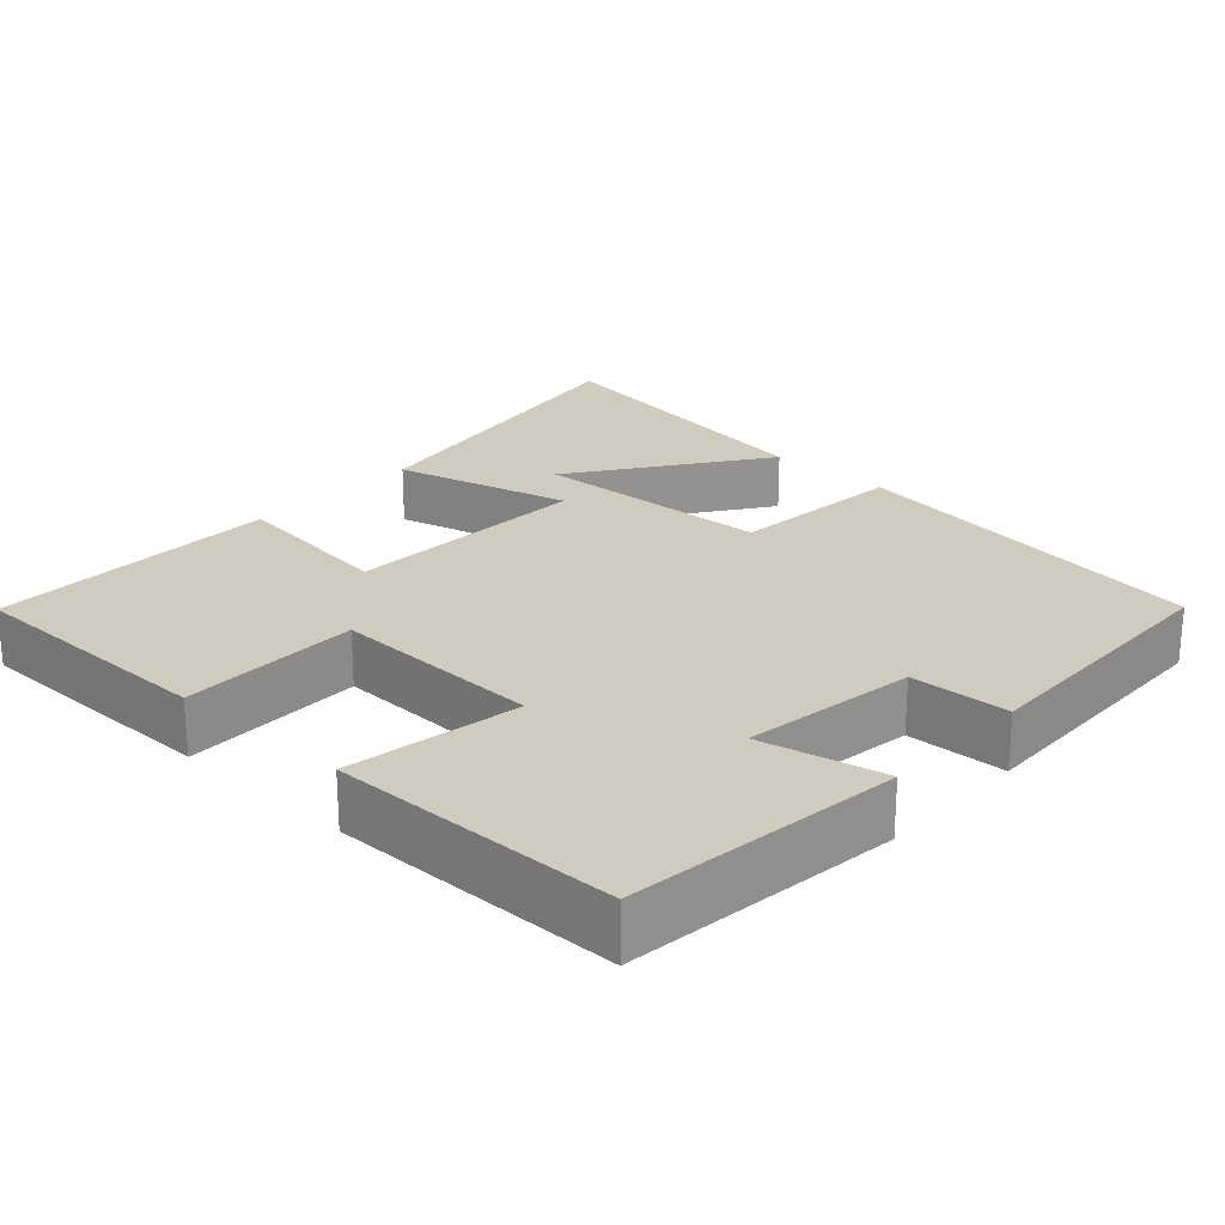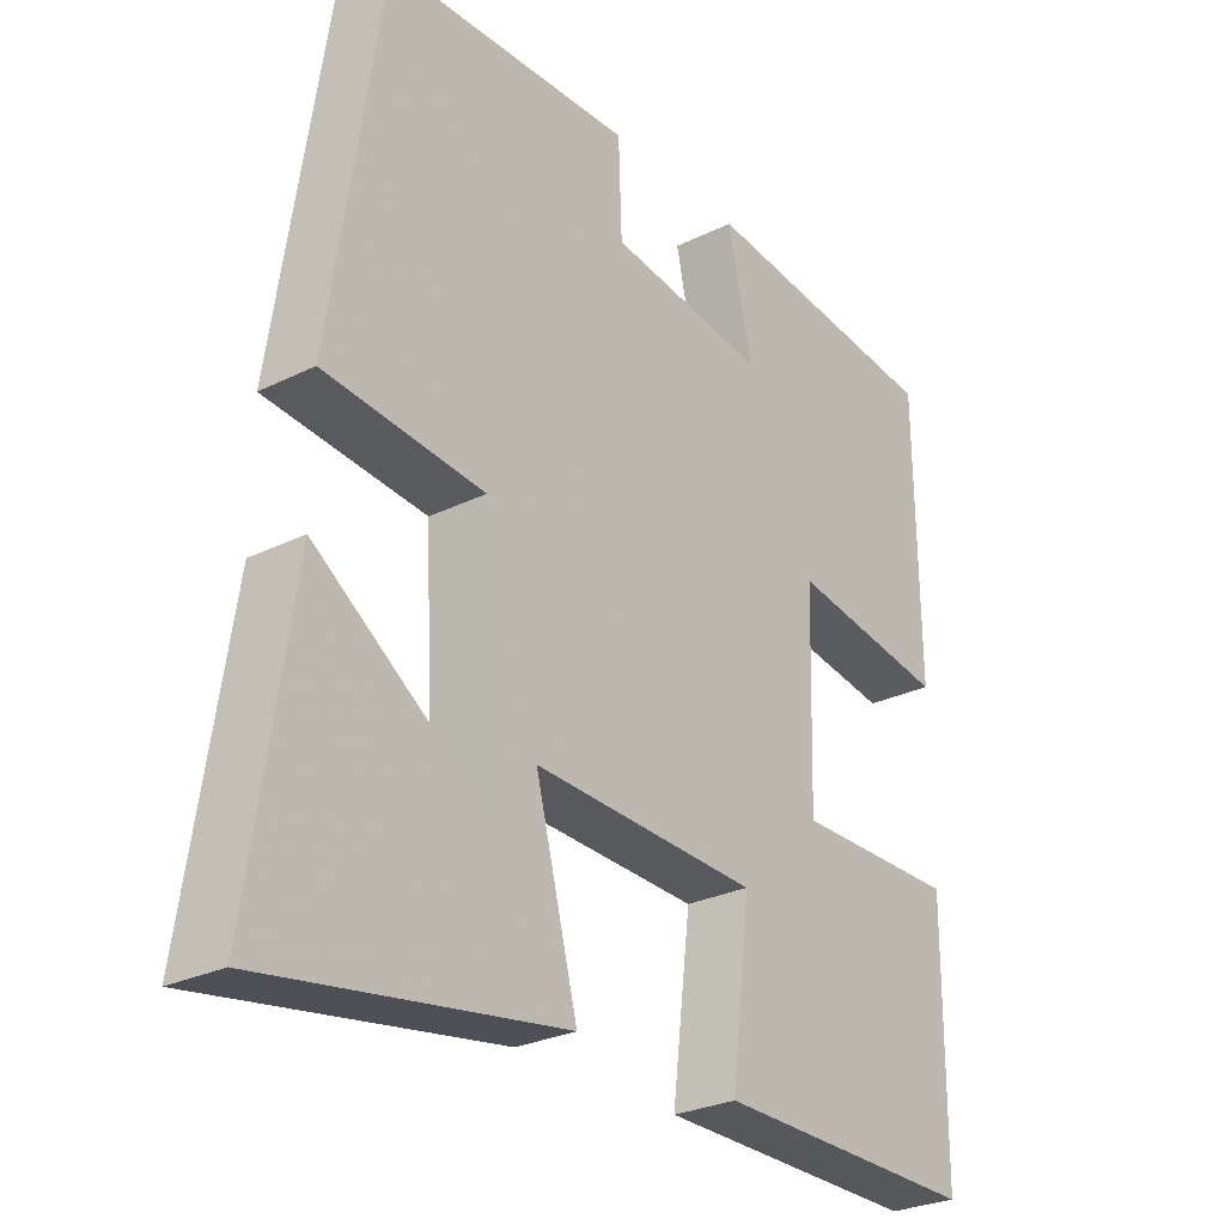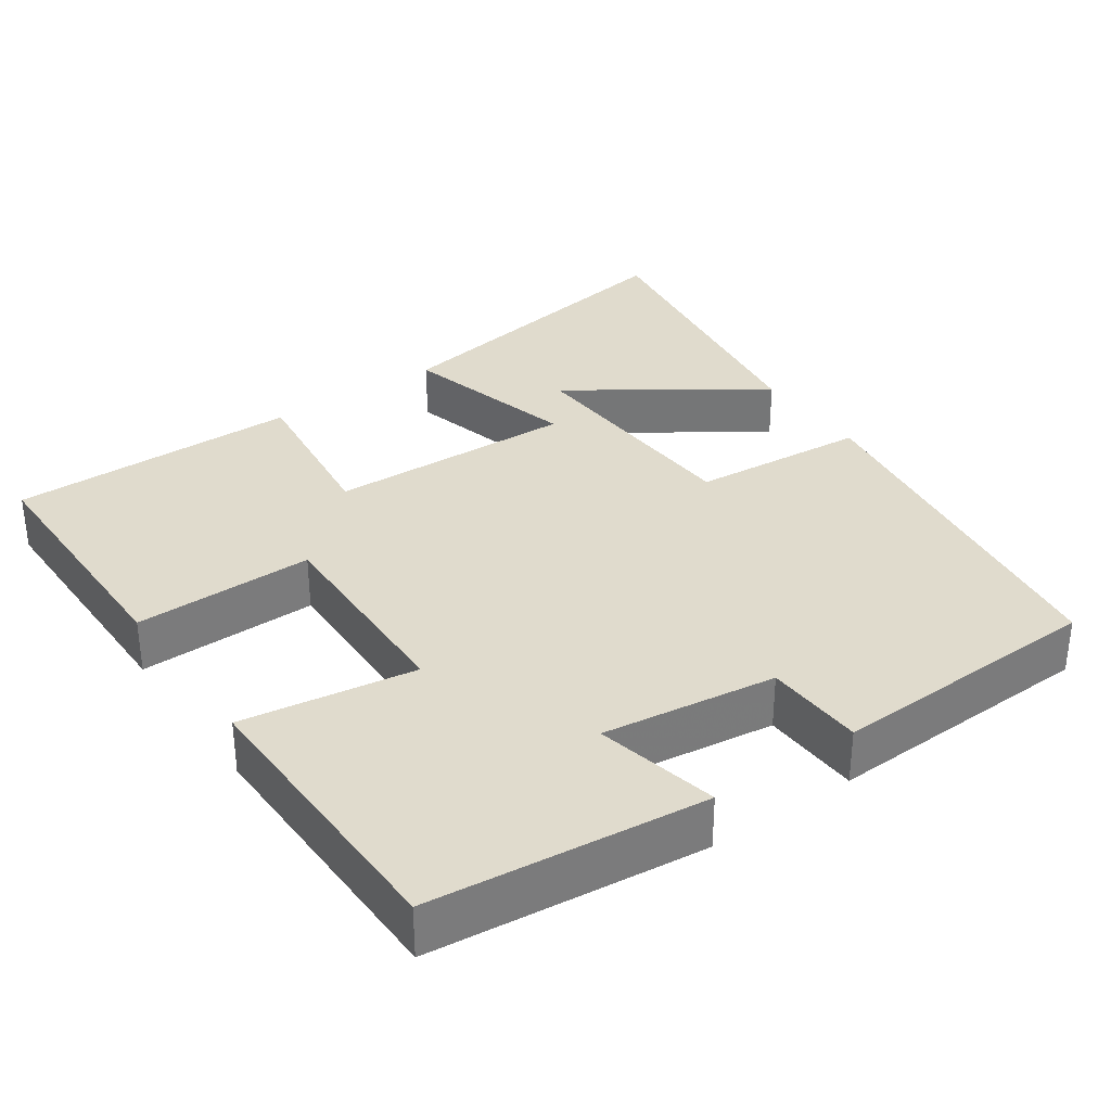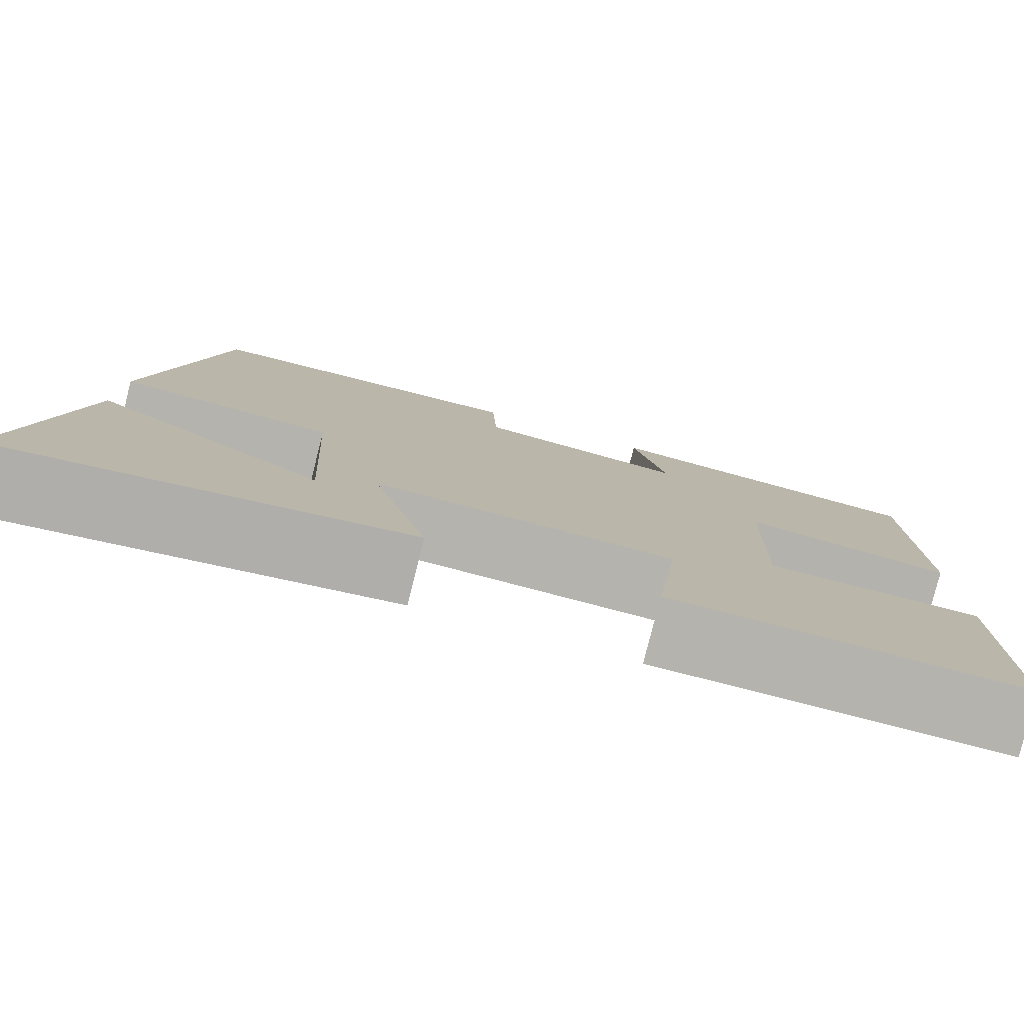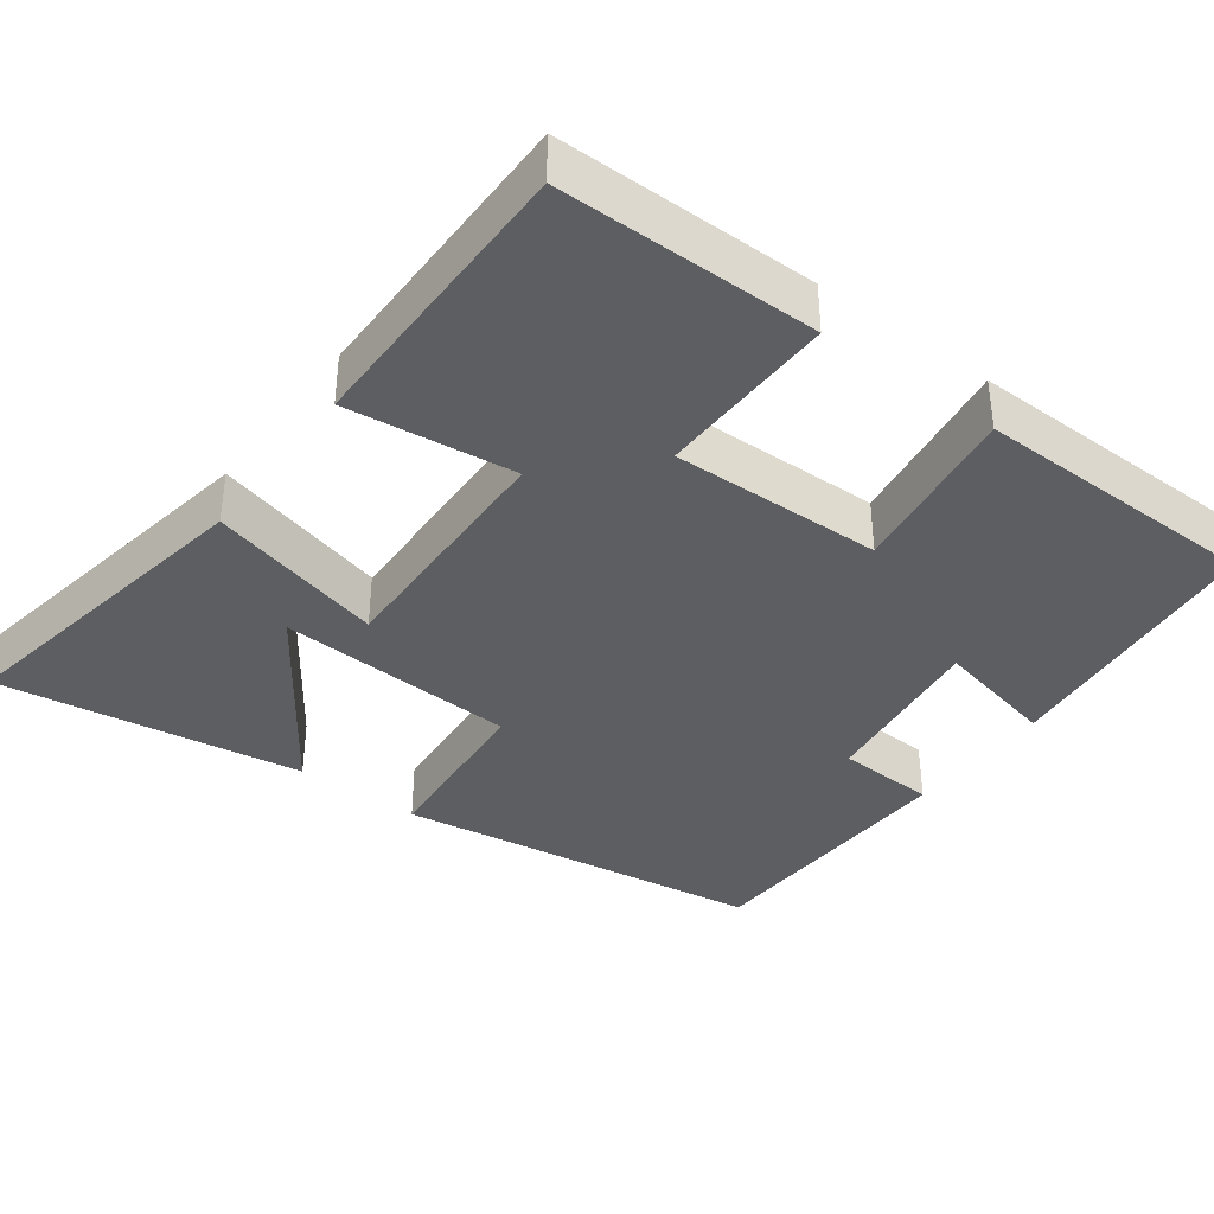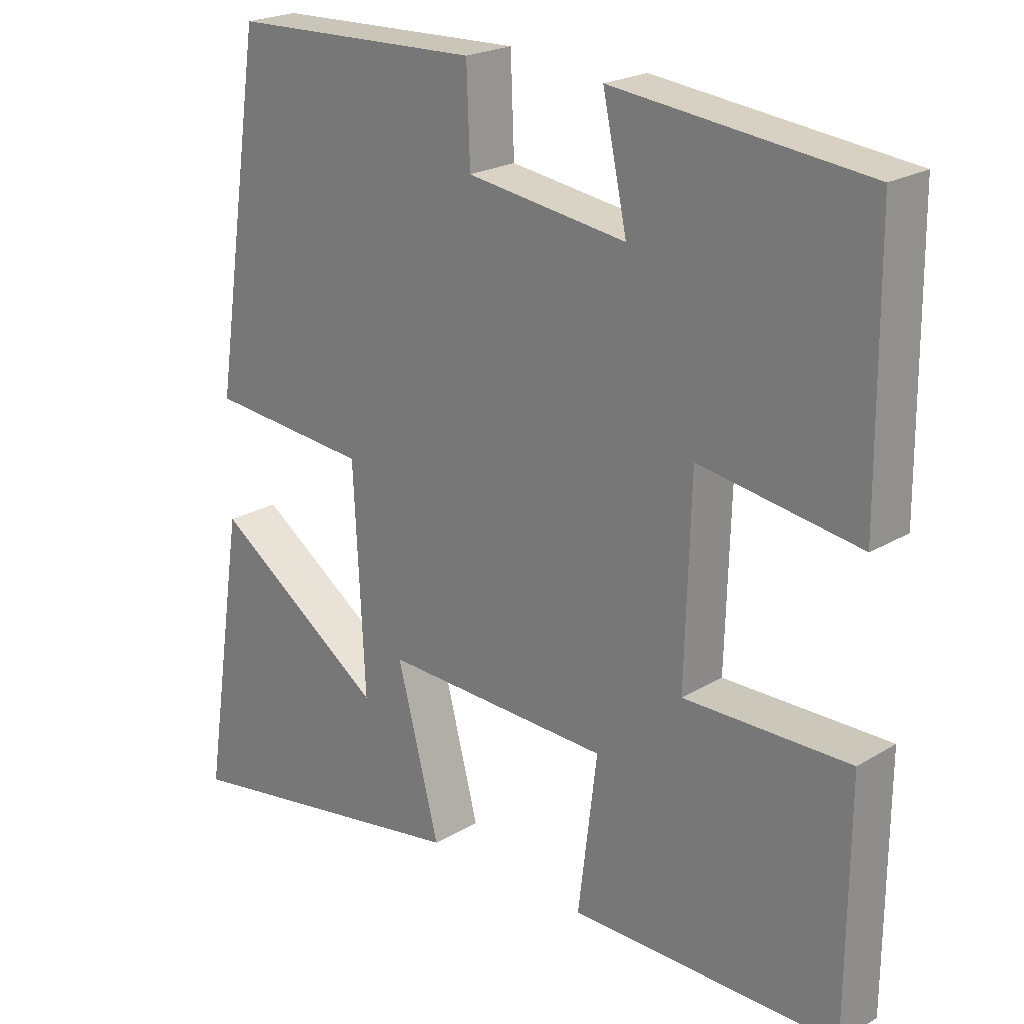
<metadata>
{"format":"obj","ext":"obj","renderer":"f3d","projection":"perspective","resolution":1024,"background":"white","views":[{"elev":23.7,"azim":-47.3,"up":"+Y"},{"elev":-27.5,"azim":127.2,"up":"+Z"},{"elev":33.3,"azim":-35.1,"up":"+Y"},{"elev":-79.8,"azim":165.8,"up":"+Z"},{"elev":-37.7,"azim":-126.9,"up":"+Y"},{"elev":22.1,"azim":-136.2,"up":"+Z"}]}
</metadata>
<code>
v -0.496 0.07 0.46
v -0.134 0.07 0.5
v -0.169 0.07 0.337
v 0.061 0.07 0.369
v 0.066 0.07 0.5
v 0.427 0.07 0.489
v 0.5 0.07 -0.001
v 0.267 0.07 -0.022
v 0.251 0.07 -0.34
v 0.5 0.07 -0.167
v 0.561 0.07 -0.571
v 0.128 0.07 -0.5
v 0.189 0.07 -0.266
v -0.139 0.07 -0.278
v -0.112 0.07 -0.5
v -0.498 0.07 -0.504
v -0.5 0.07 -0.162
v -0.262 0.07 -0.164
v -0.27 0.07 0.116
v -0.5 0.07 0.08
v -0.496 0 0.46
v -0.134 0 0.5
v -0.169 0 0.337
v 0.061 0 0.369
v 0.066 0 0.5
v 0.427 0 0.489
v 0.5 0 -0.001
v 0.267 0 -0.022
v 0.251 0 -0.34
v 0.5 0 -0.167
v 0.561 0 -0.571
v 0.128 0 -0.5
v 0.189 0 -0.266
v -0.139 0 -0.278
v -0.112 0 -0.5
v -0.498 0 -0.504
v -0.5 0 -0.162
v -0.262 0 -0.164
v -0.27 0 0.116
v -0.5 0 0.08
f 19 20 1 2
f 15 16 17 18
f 14 15 18 19
f 13 14 19
f 9 10 11 12
f 8 9 12 13
f 5 6 7 8
f 4 5 8 13
f 3 4 13 19
f 2 3 19
f 22 21 40 39
f 38 37 36 35
f 39 38 35 34
f 39 34 33
f 32 31 30 29
f 33 32 29 28
f 28 27 26 25
f 33 28 25 24
f 39 33 24 23
f 39 23 22
f 1 21 22 2
f 2 22 23 3
f 3 23 24 4
f 4 24 25 5
f 5 25 26 6
f 6 26 27 7
f 7 27 28 8
f 8 28 29 9
f 9 29 30 10
f 10 30 31 11
f 11 31 32 12
f 12 32 33 13
f 13 33 34 14
f 14 34 35 15
f 15 35 36 16
f 16 36 37 17
f 17 37 38 18
f 18 38 39 19
f 19 39 40 20
f 20 40 21 1

</code>
